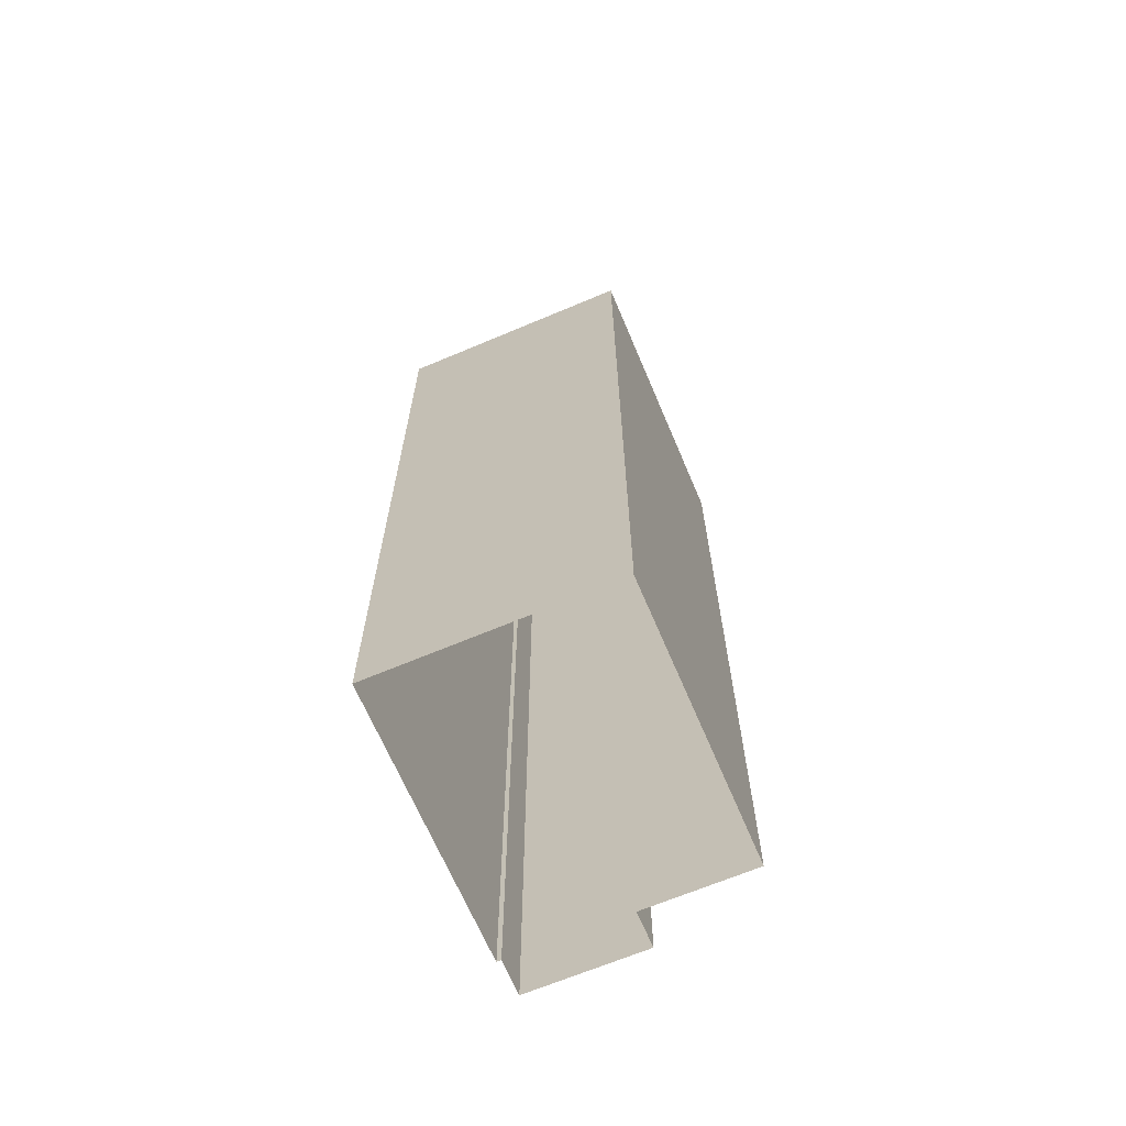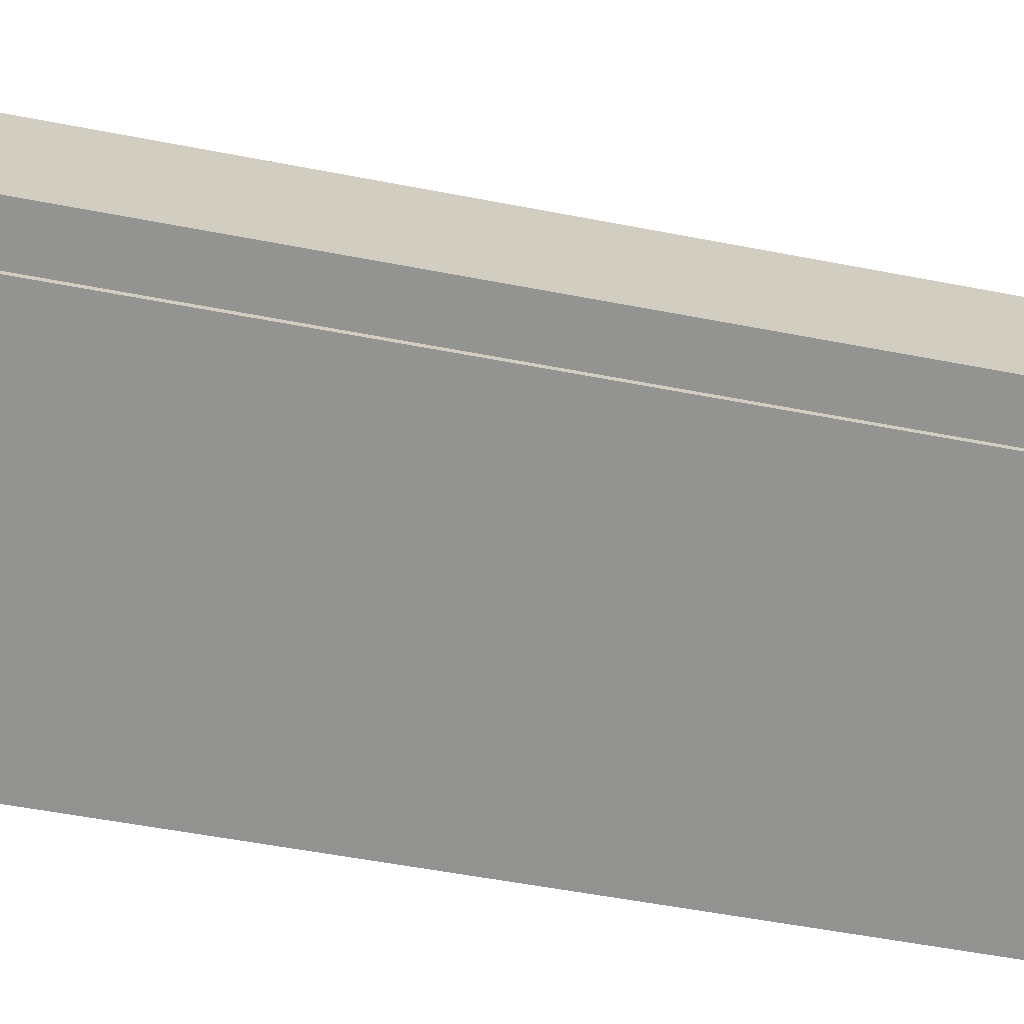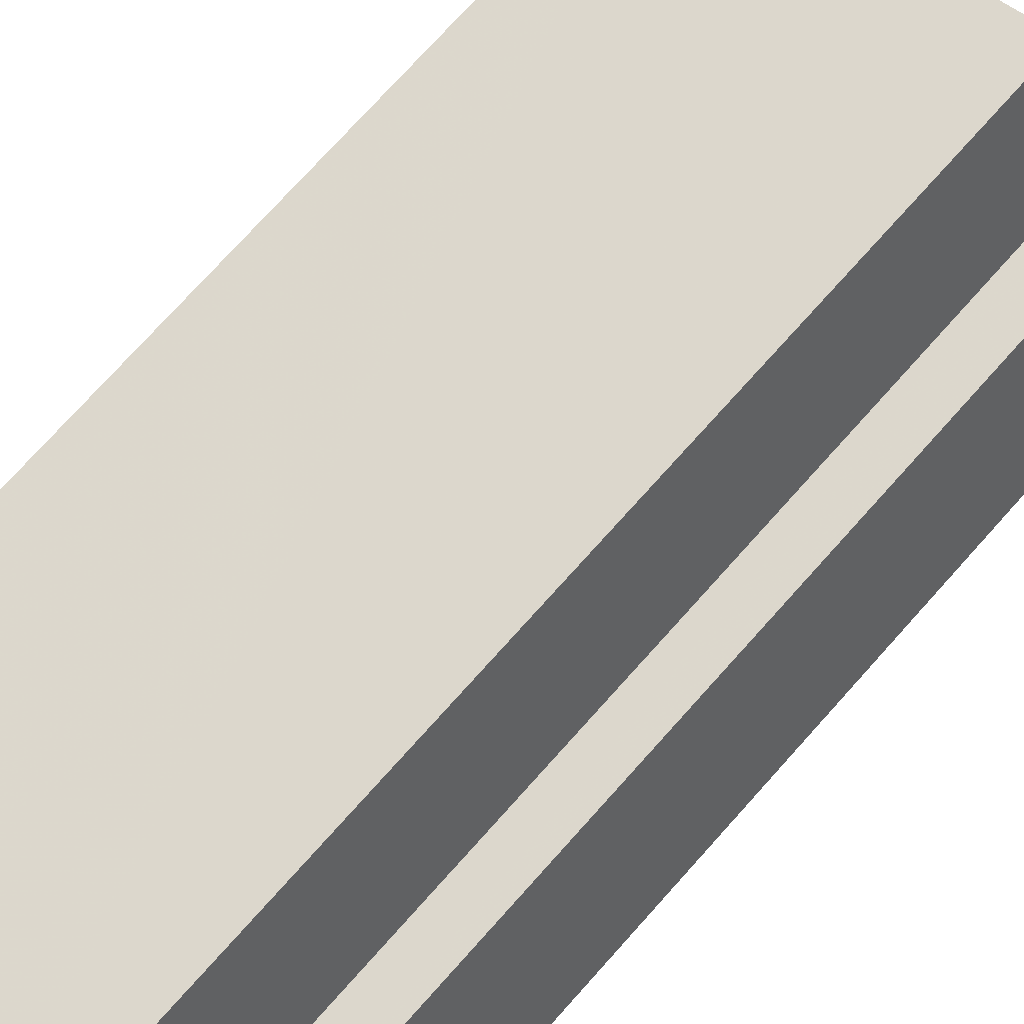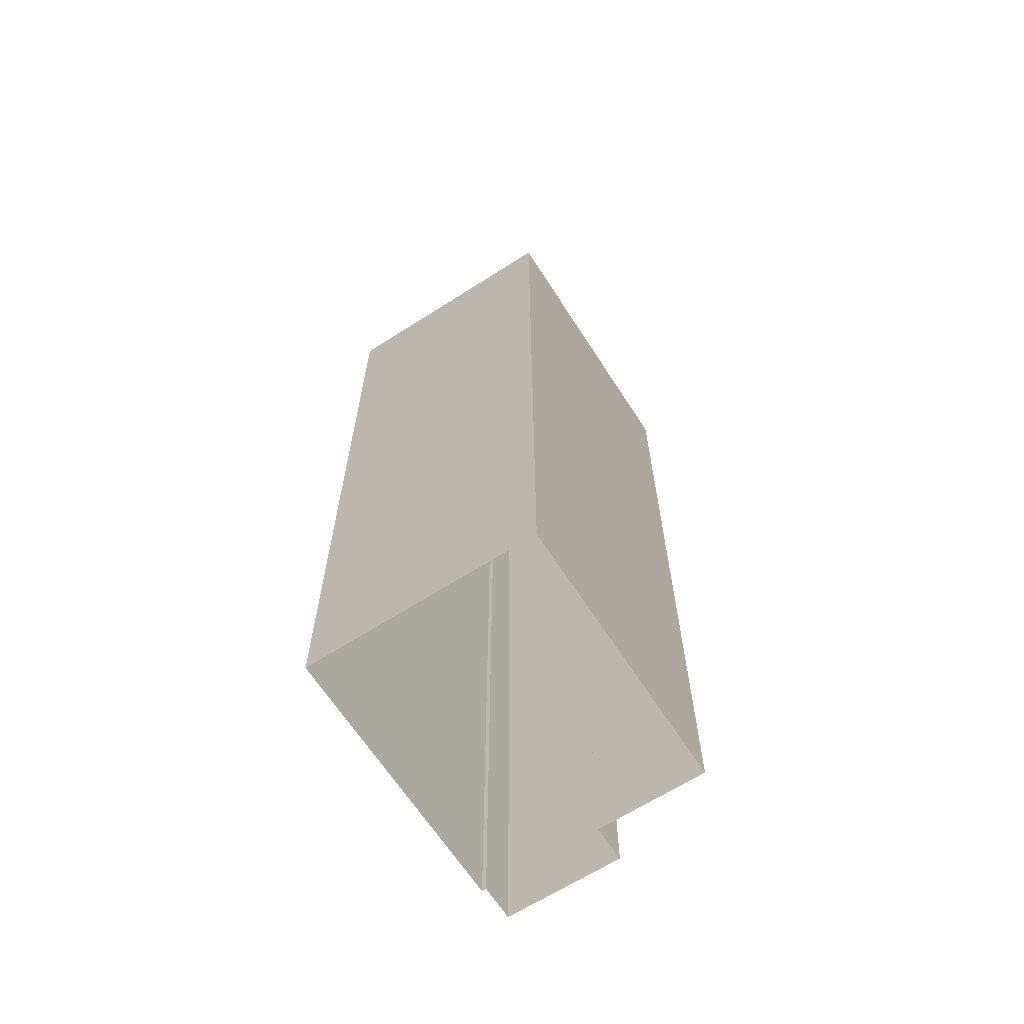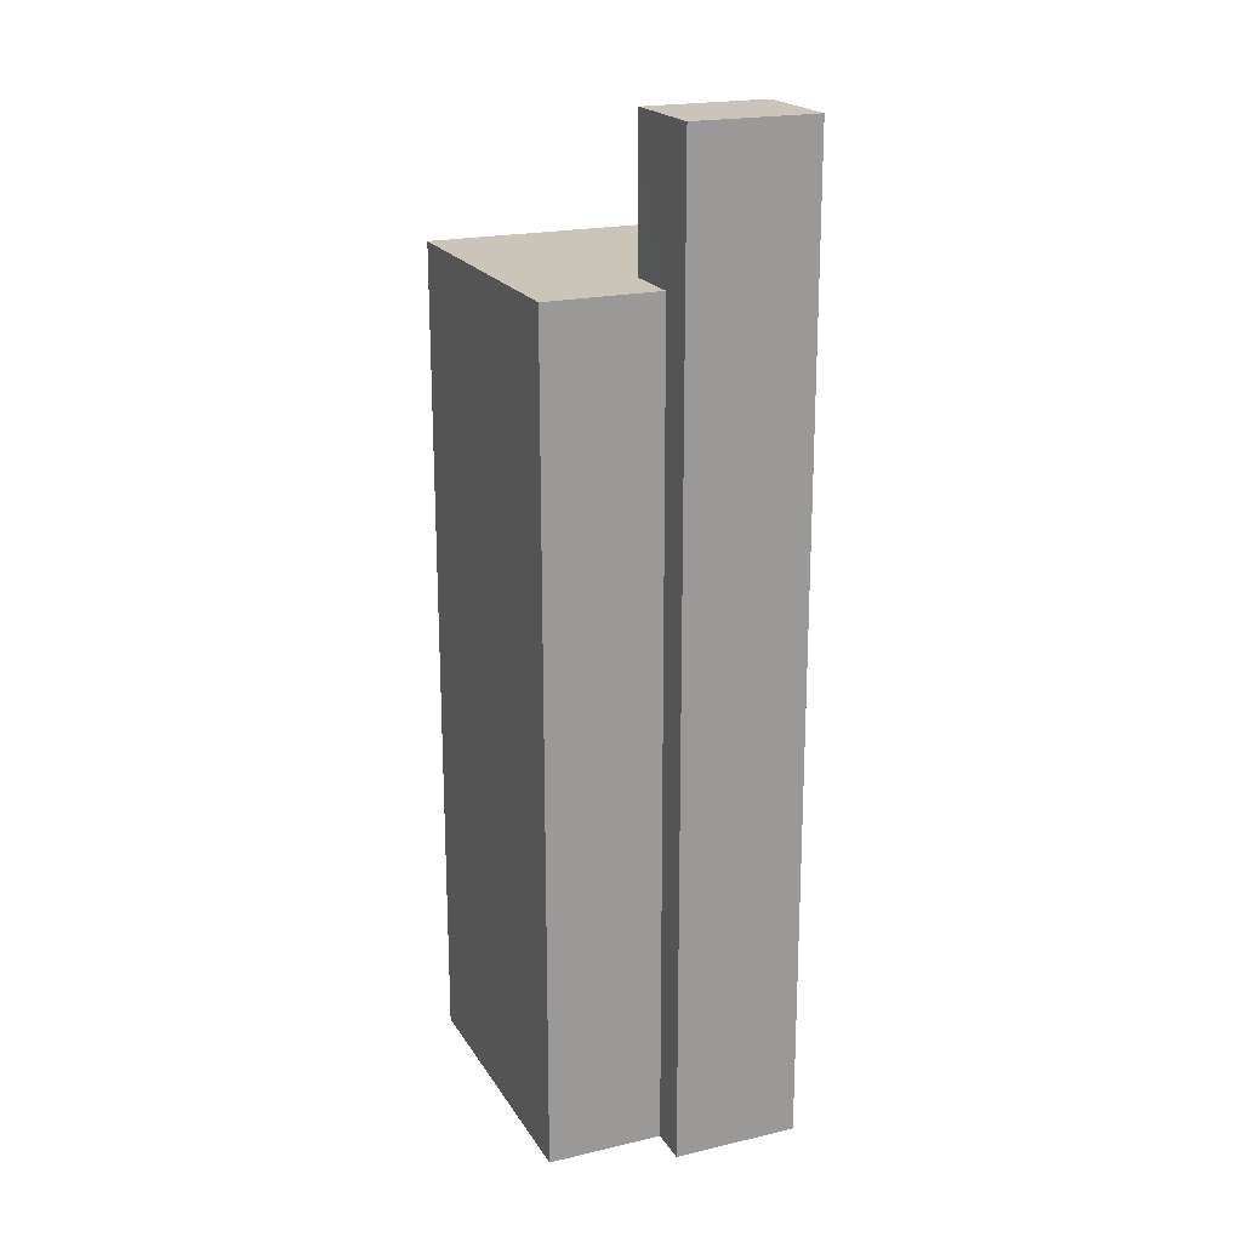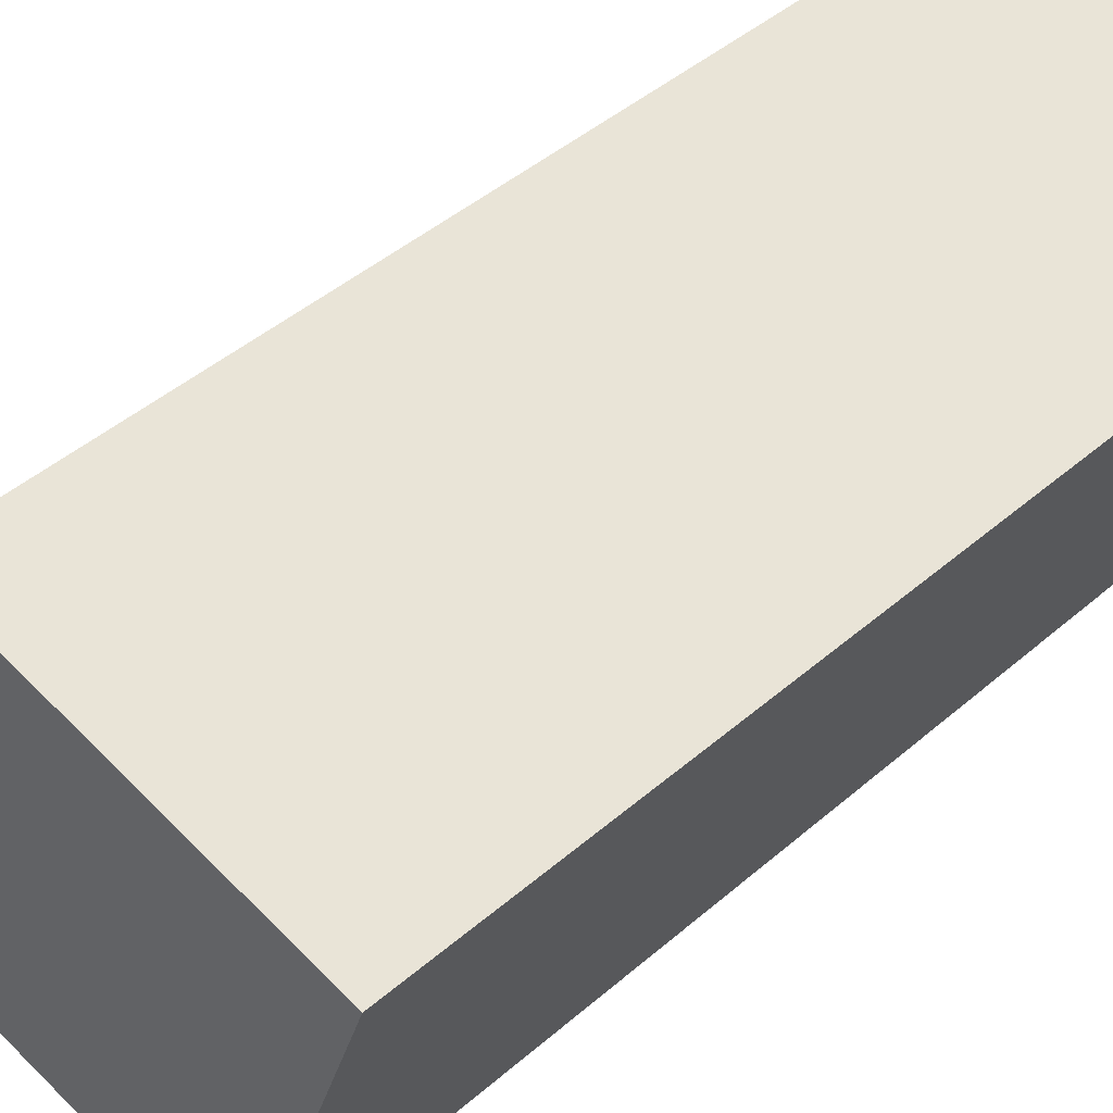
<metadata>
{"format":"obj","ext":"obj","renderer":"f3d","projection":"perspective","resolution":1024,"background":"white","views":[{"elev":-66.9,"azim":92.7,"up":"+Z"},{"elev":-46.4,"azim":-103.0,"up":"+Y"},{"elev":73.4,"azim":-138.3,"up":"+Y"},{"elev":-65.2,"azim":102.5,"up":"+Z"},{"elev":20.4,"azim":-133.3,"up":"+Z"},{"elev":38.6,"azim":41.5,"up":"+Y"}]}
</metadata>
<code>
v -5429 -3.642e+04 2.304
v -5428 -3.642e+04 2.304
v -5420 -3.642e+04 2.302
v -5417 -3.642e+04 2.304
v -5427 -3.642e+04 2.305
v -5426 -3.641e+04 2.306
v -5430 -3.642e+04 2.304
v -5428 -3.642e+04 2.305
v -5425 -3.642e+04 34.11
v -5428 -3.642e+04 34.12
v -5430 -3.642e+04 34.11
v -5427 -3.642e+04 34.11
v -5425 -3.642e+04 29.37
v -5426 -3.641e+04 29.37
v -5427 -3.642e+04 29.37
v -5417 -3.642e+04 29.37
v -5420 -3.642e+04 29.37
v -5429 -3.642e+04 29.37
v -5427 -3.642e+04 29.37
v -5428 -3.642e+04 29.37
f 1 2 3
f 4 3 5
f 6 4 5
f 5 2 7
f 5 7 8
f 3 2 5
f 9 10 11
f 12 9 11
f 13 14 15
f 14 13 16
f 16 13 17
f 18 19 20
f 17 19 18
f 13 19 17
f 11 8 7
f 11 10 8
f 9 15 10
f 10 15 8
f 9 13 15
f 8 15 5
f 19 12 20
f 2 20 7
f 7 20 11
f 20 12 11
f 13 9 12
f 19 13 12
f 2 1 18
f 20 2 18
f 15 14 6
f 5 15 6
f 16 4 6
f 14 16 6
f 17 3 4
f 16 17 4
f 17 1 3
f 17 18 1

</code>
